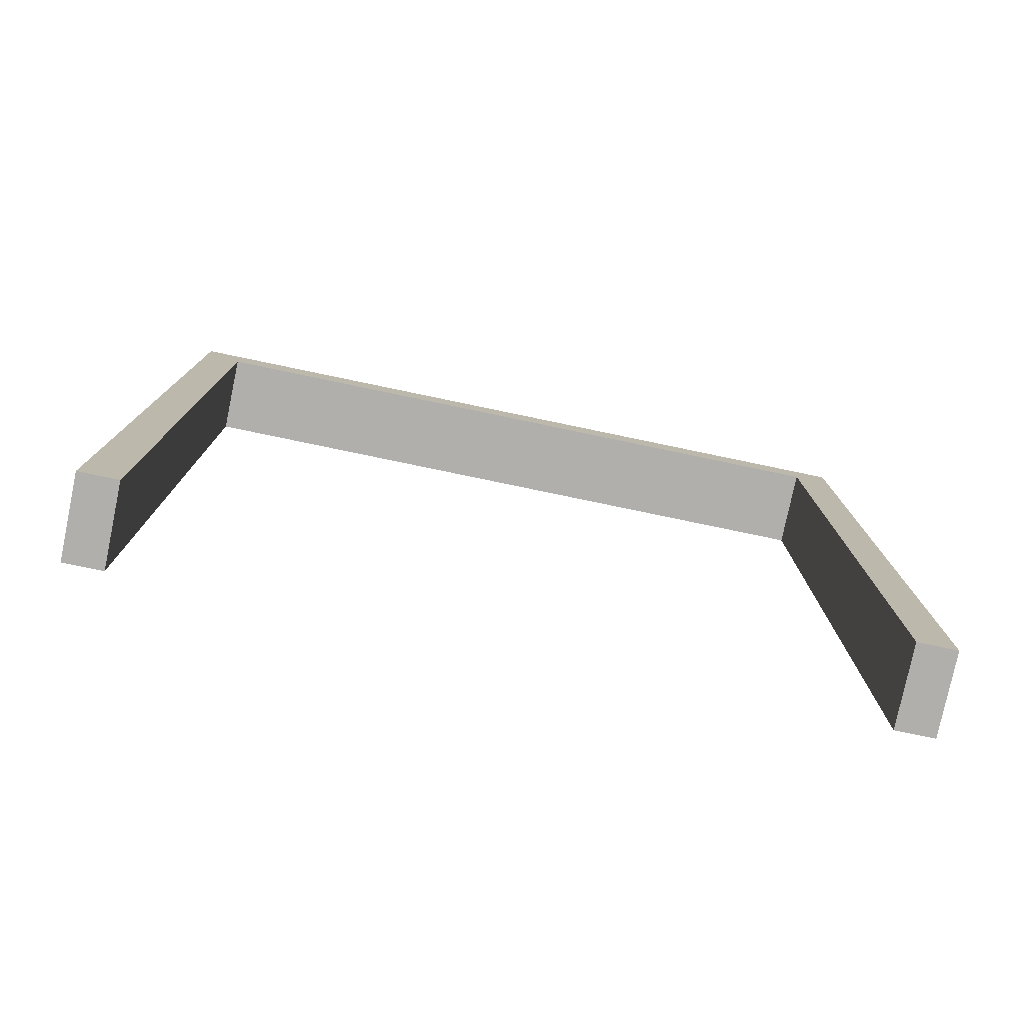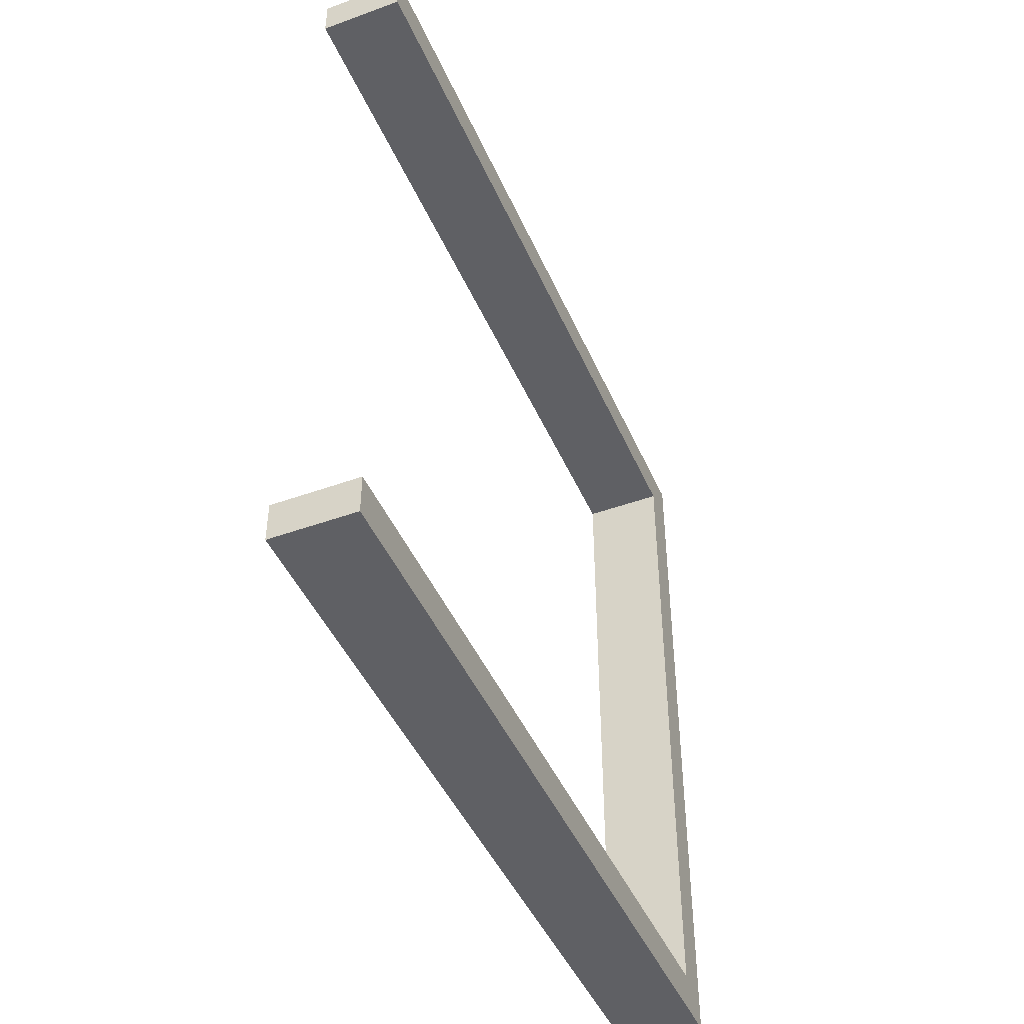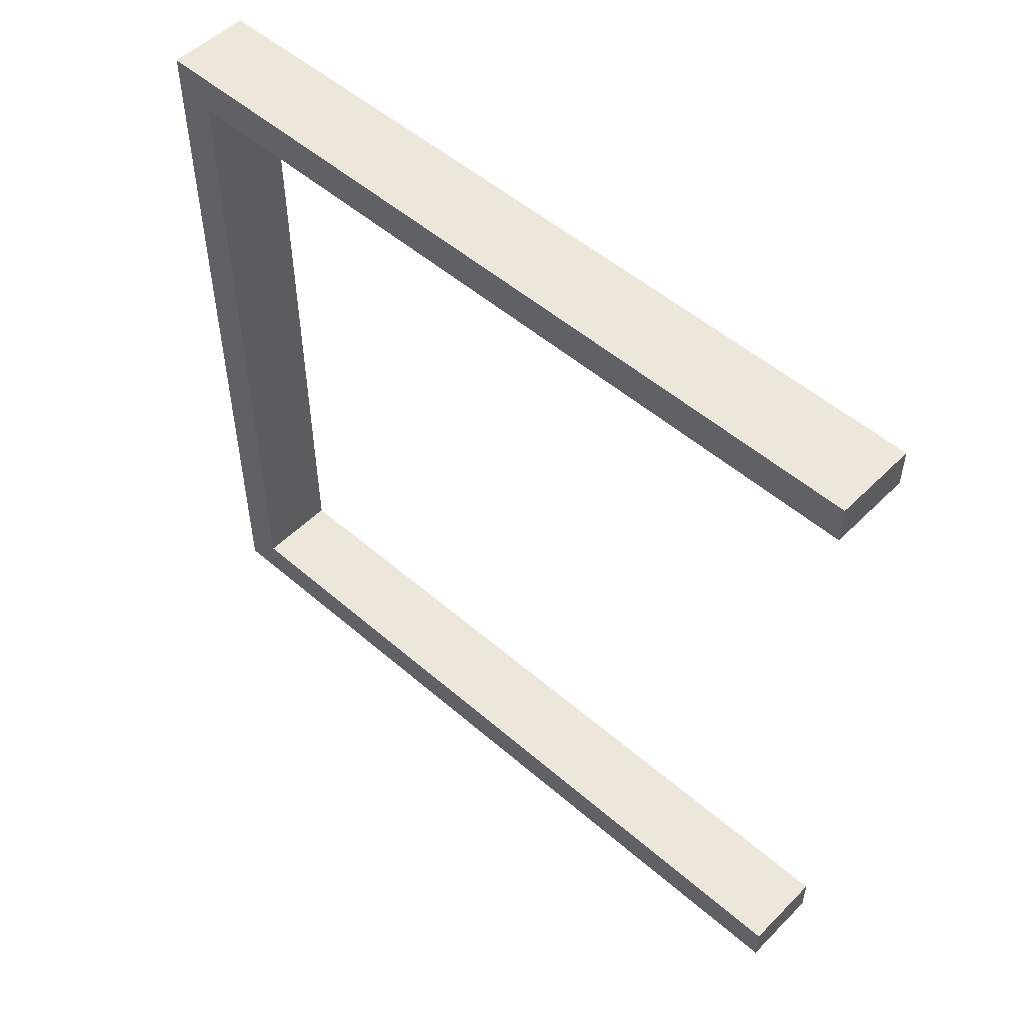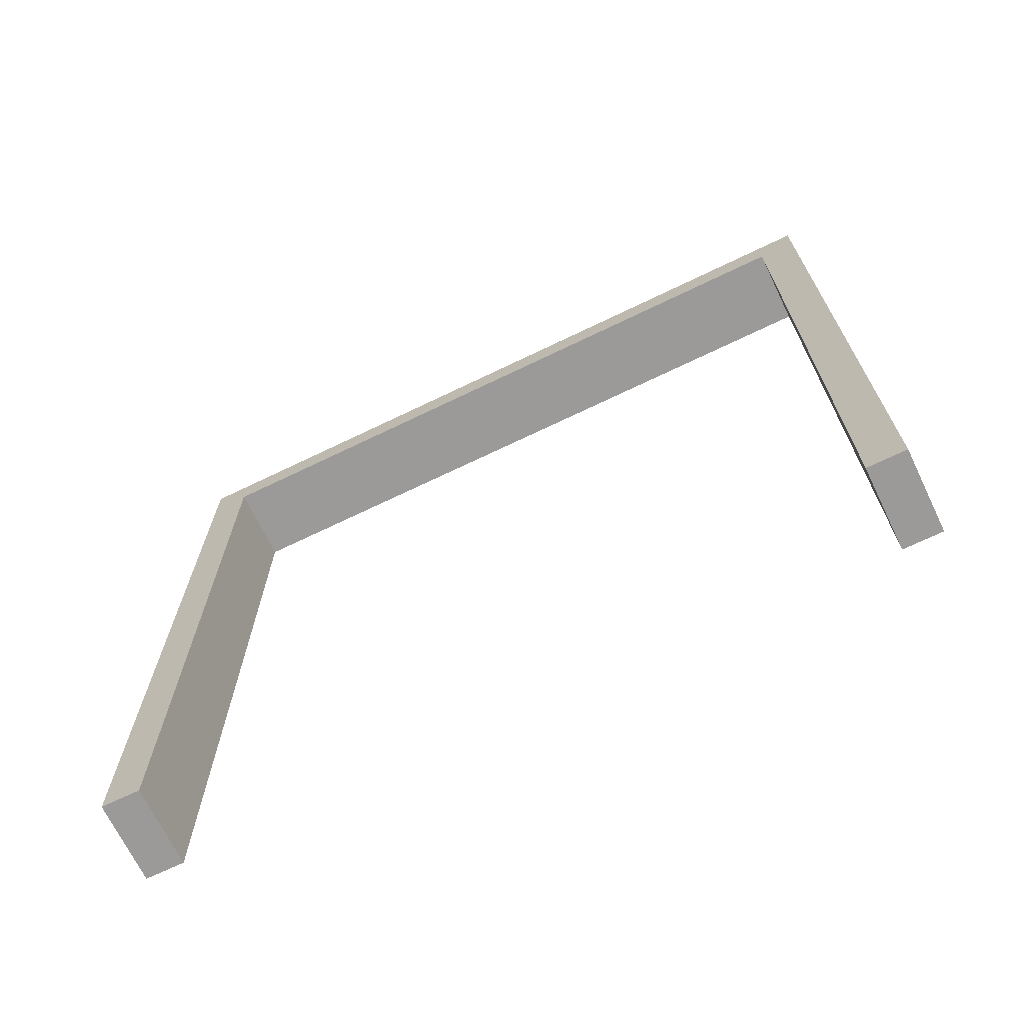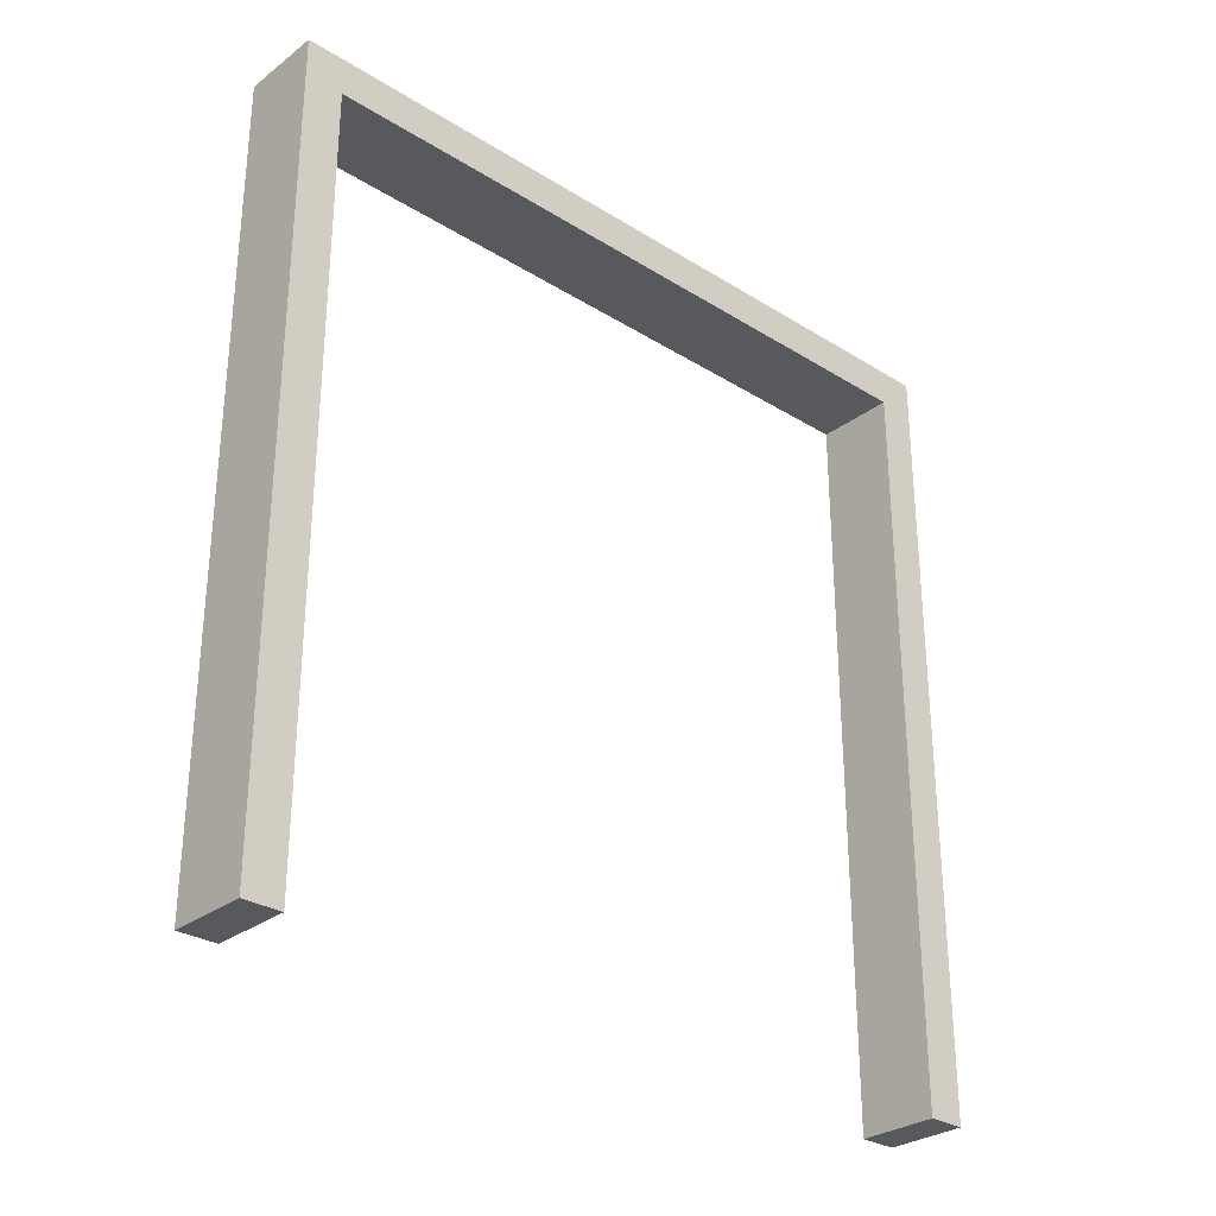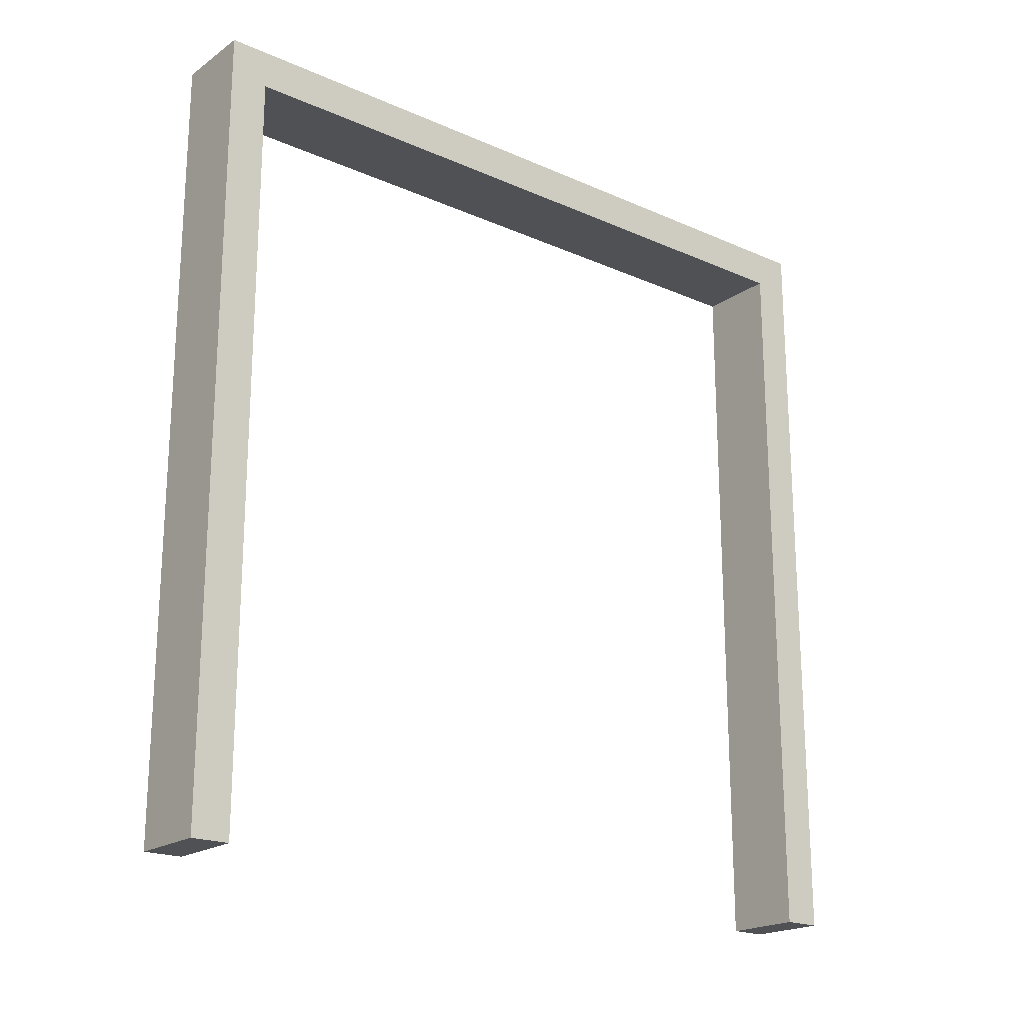
<metadata>
{"format":"obj","ext":"obj","renderer":"f3d","projection":"perspective","resolution":1024,"background":"white","views":[{"elev":-78.2,"azim":78.2,"up":"+Y"},{"elev":-45.3,"azim":22.7,"up":"+Z"},{"elev":51.9,"azim":-46.9,"up":"+Z"},{"elev":-69.5,"azim":115.8,"up":"+Y"},{"elev":-29.6,"azim":-132.4,"up":"+Y"},{"elev":-20.2,"azim":51.2,"up":"+Y"}]}
</metadata>
<code>
o Frame_Cube.001
v -1 -0.7601 -0.7601
v -1 3.76 -0.7601
v -0.4898 -0.7601 -0.7601
v -0.4898 3.76 -0.7601
v -1 -1 -1
v -1 4 -1
v -0.4898 4 -1
v -0.4898 -1 -1
v -1 -1 -0.7601
v -0.4898 -1 -0.7601
v -0.4898 4 1.424
v -1 4 1.424
v -1 3.76 1.424
v -0.4898 3.76 1.424
v -1 -0.7601 3.608
v -1 3.76 3.608
v -0.4898 -0.7601 3.608
v -0.4898 3.76 3.608
v -1 -1 3.848
v -1 4 3.848
v -0.4898 4 3.848
v -0.4898 -1 3.848
v -1 -1 3.608
v -0.4898 -1 3.608
f 5 6 7 8
f 1 5 9
f 1 2 6 5
f 4 3 8 7
f 14 4 7 11
f 3 10 8
f 5 8 10 9
f 2 13 12 6
f 7 6 12 11
f 10 3 1 9
f 3 4 2 1
f 4 14 13 2
f 19 22 21 20
f 15 23 19
f 15 19 20 16
f 18 21 22 17
f 14 11 21 18
f 17 22 24
f 19 23 24 22
f 16 20 12 13
f 21 11 12 20
f 24 23 15 17
f 17 15 16 18
f 18 16 13 14

</code>
